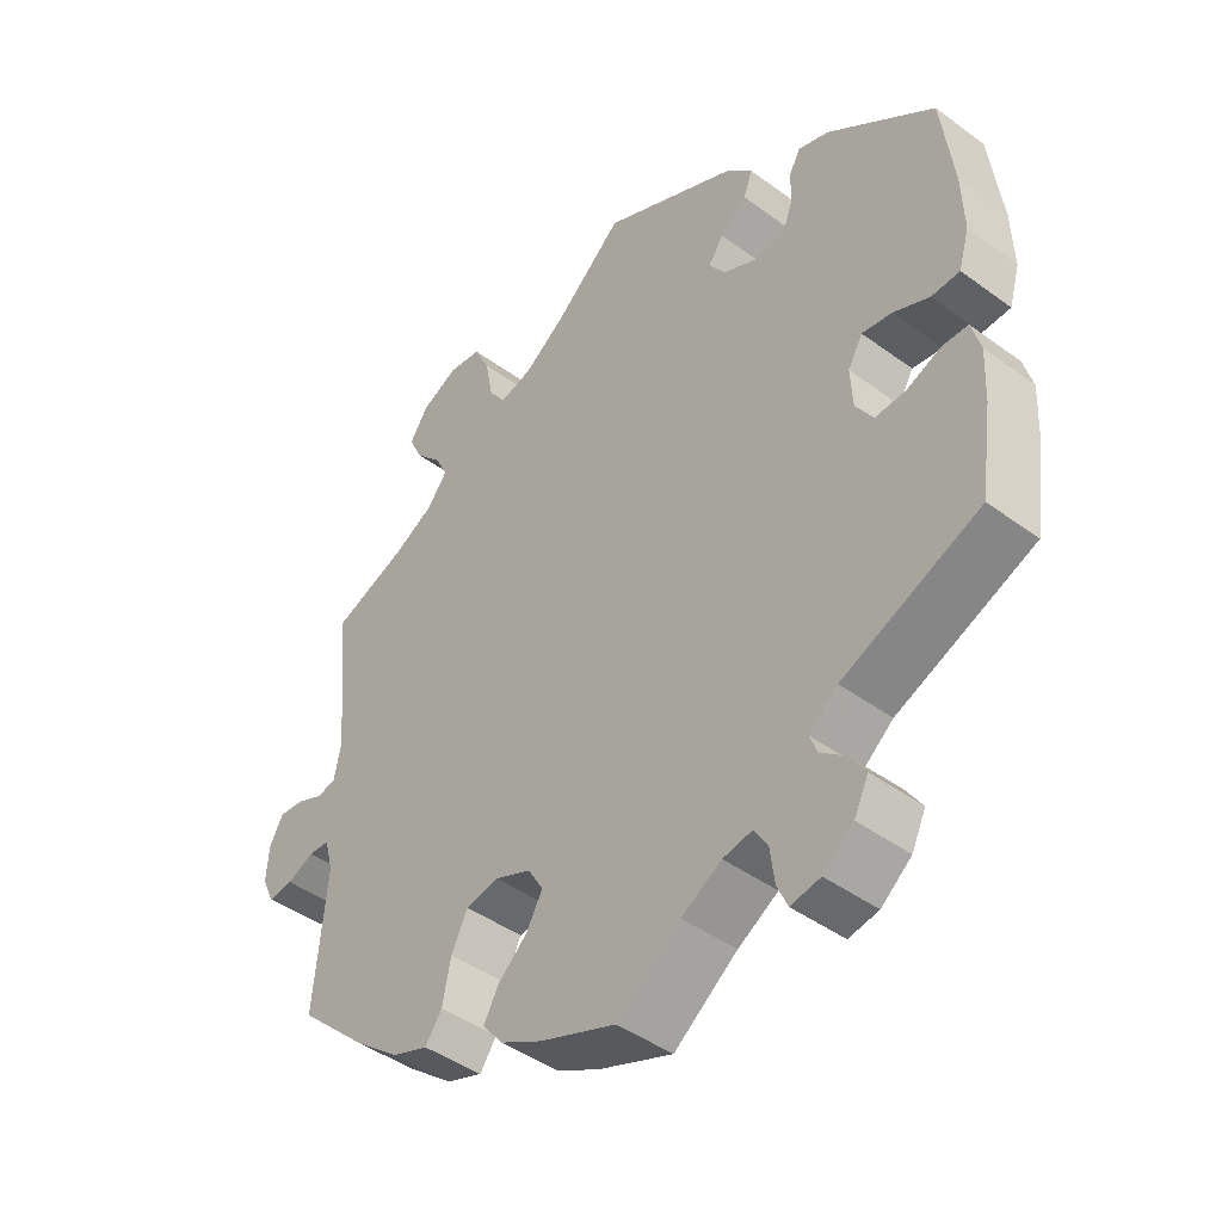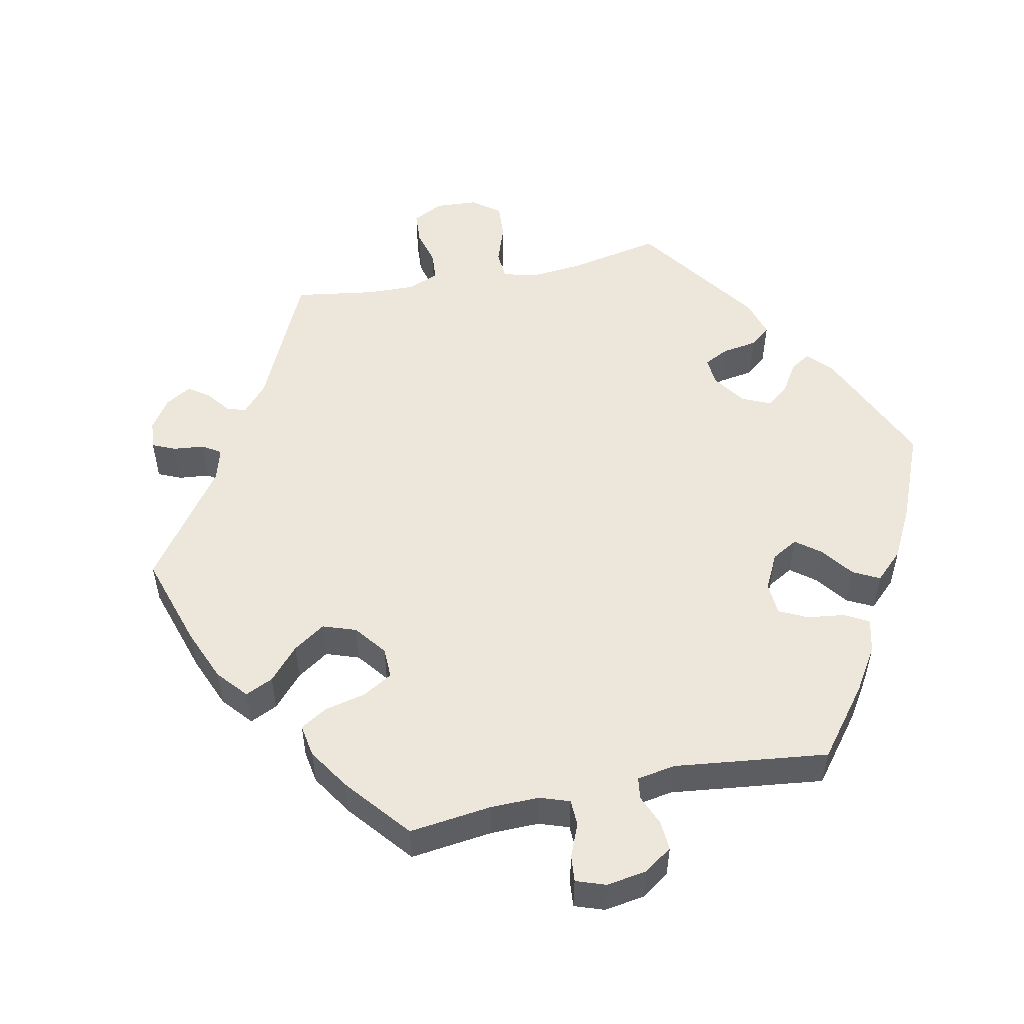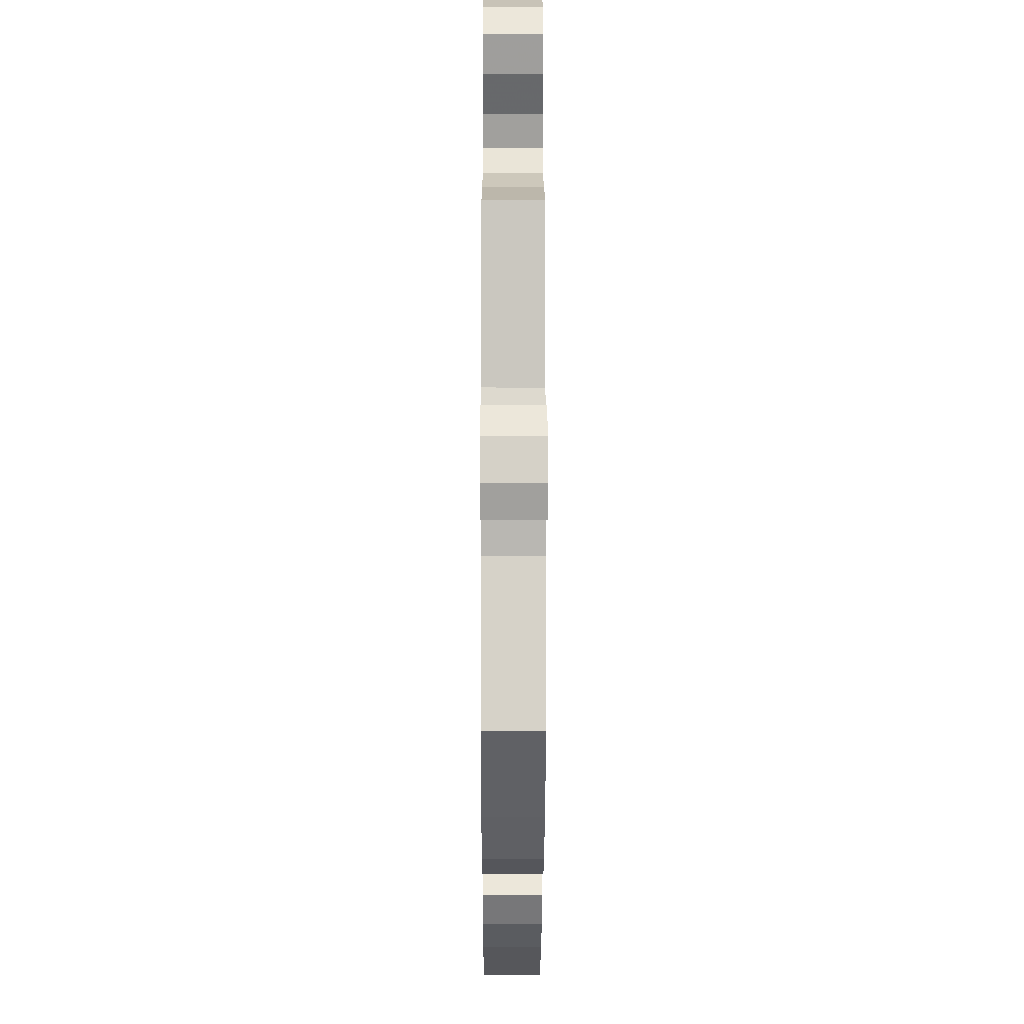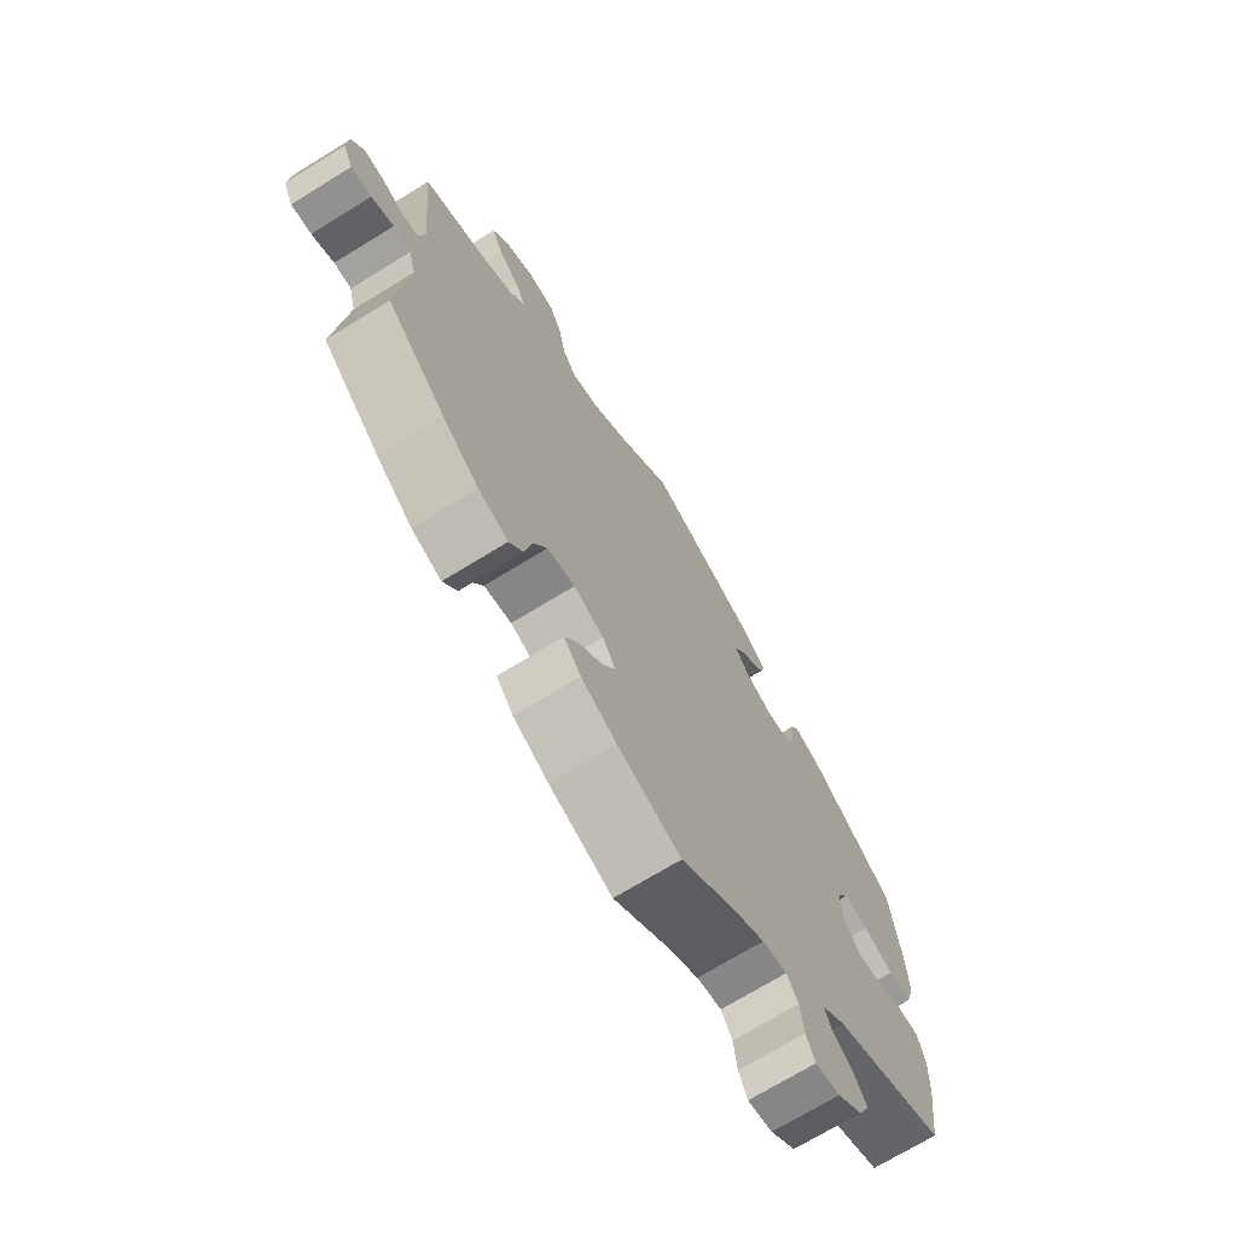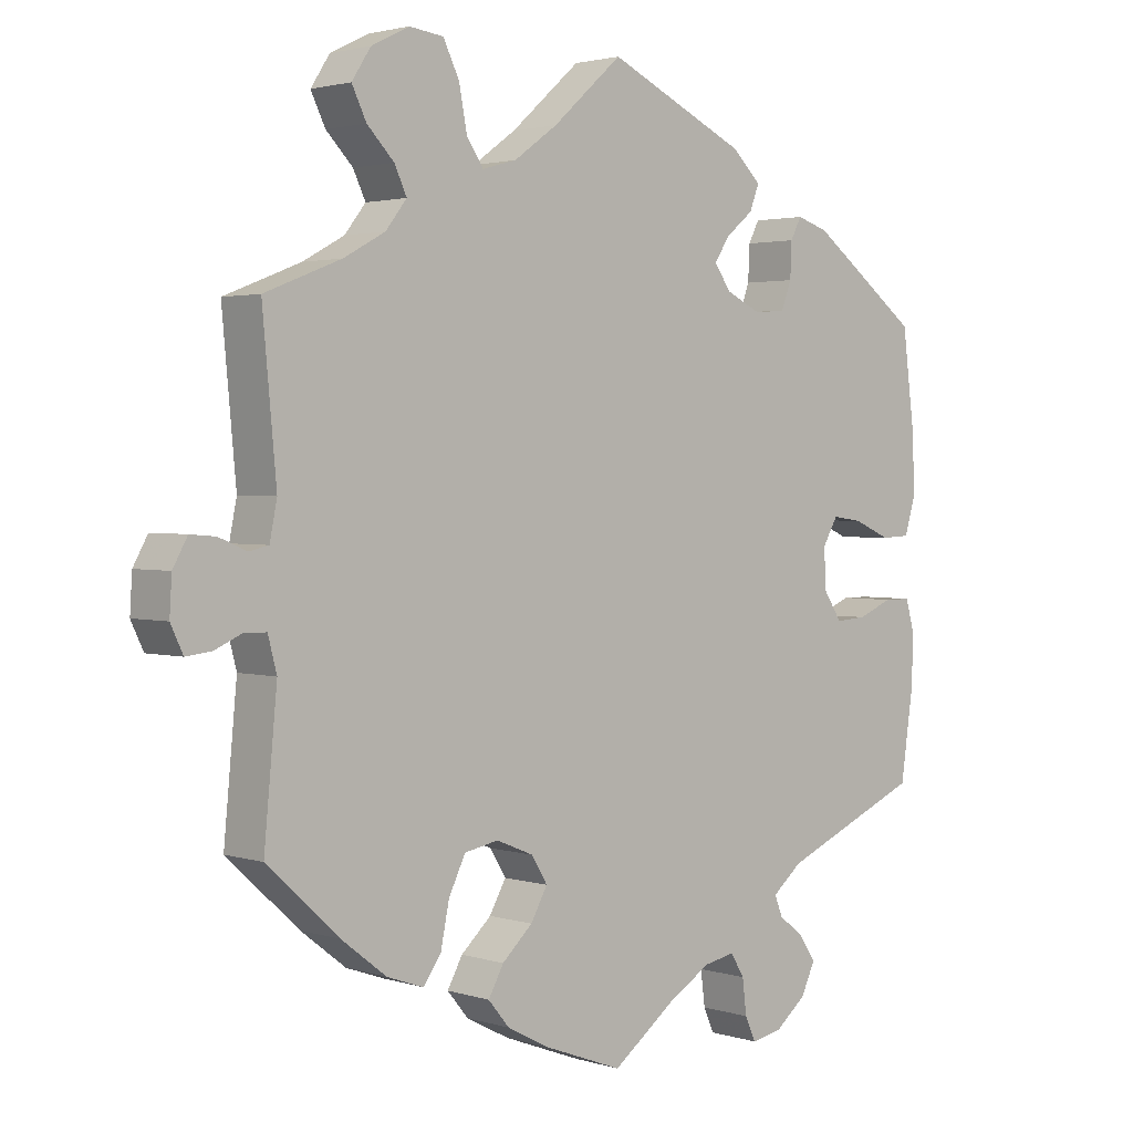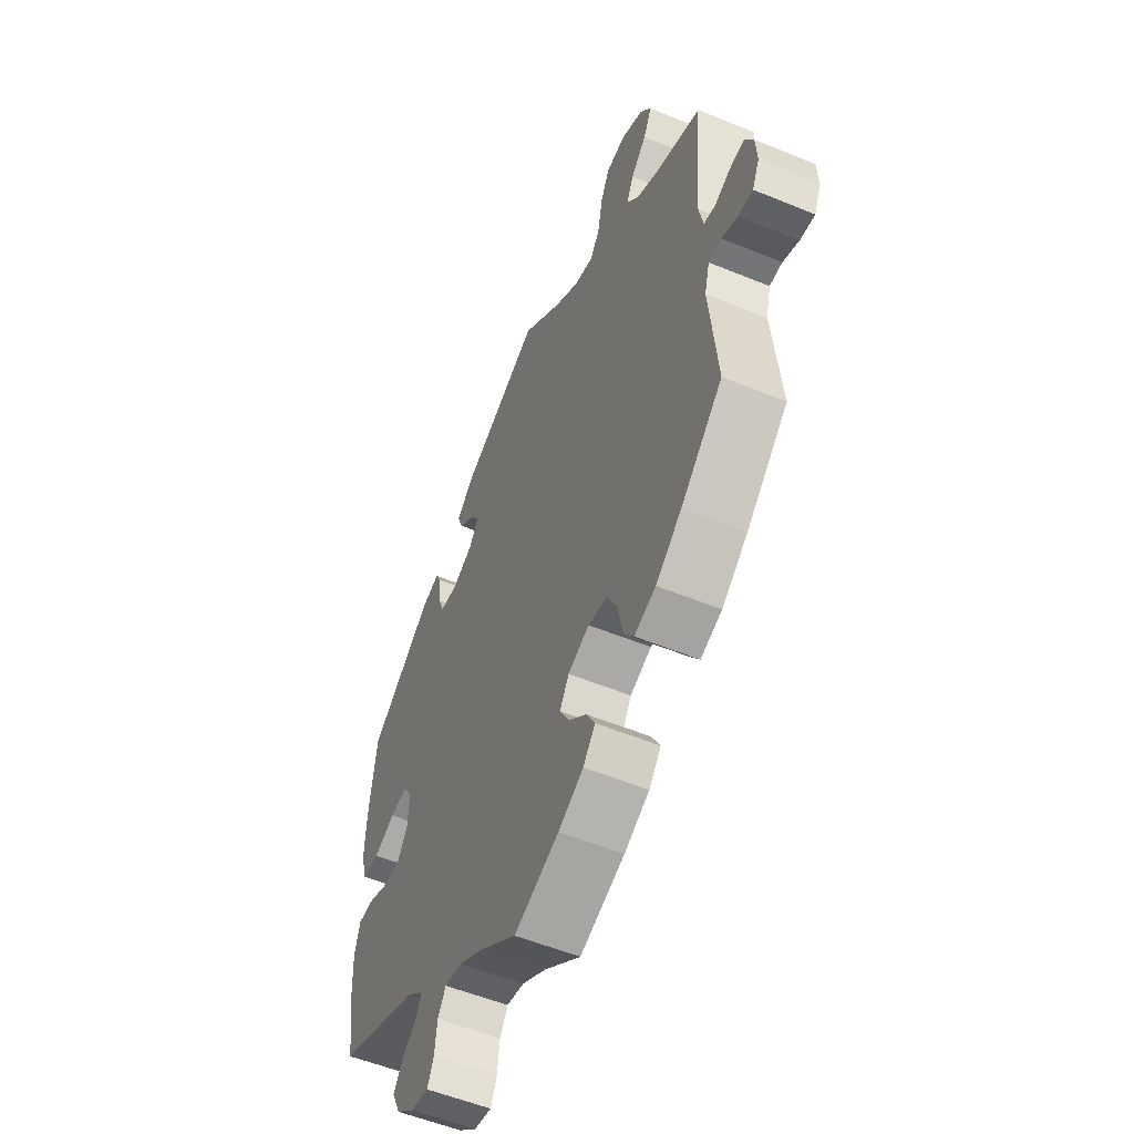
<metadata>
{"format":"obj","ext":"obj","renderer":"f3d","projection":"perspective","resolution":1024,"background":"white","views":[{"elev":-44.0,"azim":-130.7,"up":"+Z"},{"elev":52.0,"azim":-161.8,"up":"+Y"},{"elev":-6.8,"azim":89.8,"up":"+Z"},{"elev":-71.1,"azim":121.6,"up":"+Z"},{"elev":2.3,"azim":137.3,"up":"+Z"},{"elev":-54.6,"azim":66.5,"up":"+Z"}]}
</metadata>
<code>
v -0.09 0.07 -0.51
v -0.147 0.07 -0.476
v -0.189 0.07 -0.468
v -0.208 0.07 -0.499
v -0.214 0.07 -0.547
v -0.229 0.07 -0.58
v -0.271 0.07 -0.572
v -0.314 0.07 -0.537
v -0.334 0.07 -0.495
v -0.311 0.07 -0.461
v -0.276 0.07 -0.434
v -0.265 0.07 -0.406
v -0.306 0.07 -0.372
v -0.5 0.07 -0.289
v -0.517 0.07 -0.171
v -0.52 0.07 -0.1
v -0.507 0.07 -0.055
v -0.47 0.07 -0.055
v -0.422 0.07 -0.075
v -0.379 0.07 -0.078
v -0.354 0.07 -0.04
v -0.351 0.07 0.015
v -0.372 0.07 0.051
v -0.414 0.07 0.045
v -0.465 0.07 0.023
v -0.505 0.07 0.025
v -0.52 0.07 0.076
v -0.517 0.07 0.156
v -0.5 0.07 0.289
v -0.349 0.07 0.401
v -0.305 0.07 0.415
v -0.29 0.07 0.386
v -0.288 0.07 0.338
v -0.274 0.07 0.301
v -0.231 0.07 0.297
v -0.182 0.07 0.32
v -0.159 0.07 0.353
v -0.18 0.07 0.385
v -0.218 0.07 0.416
v -0.231 0.07 0.45
v -0.192 0.07 0.488
v 0 0.07 0.578
v 0.096 0.07 0.493
v 0.156 0.07 0.45
v 0.203 0.07 0.437
v 0.226 0.07 0.471
v 0.237 0.07 0.529
v 0.259 0.07 0.574
v 0.306 0.07 0.58
v 0.358 0.07 0.554
v 0.384 0.07 0.514
v 0.364 0.07 0.473
v 0.327 0.07 0.435
v 0.31 0.07 0.399
v 0.339 0.07 0.362
v 0.396 0.07 0.331
v 0.501 0.07 0.29
v 0.482 0.07 0.085
v 0.492 0.07 0.035
v 0.519 0.07 0.029
v 0.557 0.07 0.045
v 0.592 0.07 0.048
v 0.612 0.07 0.012
v 0.615 0.07 -0.038
v 0.598 0.07 -0.074
v 0.563 0.07 -0.07
v 0.525 0.07 -0.053
v 0.495 0.07 -0.054
v 0.483 0.07 -0.1
v 0.501 0.07 -0.289
v 0.402 0.07 -0.38
v 0.34 0.07 -0.428
v 0.289 0.07 -0.446
v 0.265 0.07 -0.412
v 0.253 0.07 -0.353
v 0.23 0.07 -0.306
v 0.183 0.07 -0.297
v 0.132 0.07 -0.318
v 0.11 0.07 -0.354
v 0.133 0.07 -0.395
v 0.175 0.07 -0.434
v 0.196 0.07 -0.472
v 0.167 0.07 -0.507
v 0.107 0.07 -0.538
v 0 0.07 -0.578
v -0.09 0 -0.51
v -0.147 0 -0.476
v -0.189 0 -0.468
v -0.208 0 -0.499
v -0.214 0 -0.547
v -0.229 0 -0.58
v -0.271 0 -0.572
v -0.314 0 -0.537
v -0.334 0 -0.495
v -0.311 0 -0.461
v -0.276 0 -0.434
v -0.265 0 -0.406
v -0.306 0 -0.372
v -0.5 0 -0.289
v -0.517 0 -0.171
v -0.52 0 -0.1
v -0.507 0 -0.055
v -0.47 0 -0.055
v -0.422 0 -0.075
v -0.379 0 -0.078
v -0.354 0 -0.04
v -0.351 0 0.015
v -0.372 0 0.051
v -0.414 0 0.045
v -0.465 0 0.023
v -0.505 0 0.025
v -0.52 0 0.076
v -0.517 0 0.156
v -0.5 0 0.289
v -0.349 0 0.401
v -0.305 0 0.415
v -0.29 0 0.386
v -0.288 0 0.338
v -0.274 0 0.301
v -0.231 0 0.297
v -0.182 0 0.32
v -0.159 0 0.353
v -0.18 0 0.385
v -0.218 0 0.416
v -0.231 0 0.45
v -0.192 0 0.488
v 0 0 0.578
v 0.096 0 0.493
v 0.156 0 0.45
v 0.203 0 0.437
v 0.226 0 0.471
v 0.237 0 0.529
v 0.259 0 0.574
v 0.306 0 0.58
v 0.358 0 0.554
v 0.384 0 0.514
v 0.364 0 0.473
v 0.327 0 0.435
v 0.31 0 0.399
v 0.339 0 0.362
v 0.396 0 0.331
v 0.501 0 0.29
v 0.482 0 0.085
v 0.492 0 0.035
v 0.519 0 0.029
v 0.557 0 0.045
v 0.592 0 0.048
v 0.612 0 0.012
v 0.615 0 -0.038
v 0.598 0 -0.074
v 0.563 0 -0.07
v 0.525 0 -0.053
v 0.495 0 -0.054
v 0.483 0 -0.1
v 0.501 0 -0.289
v 0.402 0 -0.38
v 0.34 0 -0.428
v 0.289 0 -0.446
v 0.265 0 -0.412
v 0.253 0 -0.353
v 0.23 0 -0.306
v 0.183 0 -0.297
v 0.132 0 -0.318
v 0.11 0 -0.354
v 0.133 0 -0.395
v 0.175 0 -0.434
v 0.196 0 -0.472
v 0.167 0 -0.507
v 0.107 0 -0.538
v 0 0 -0.578
f 84 85 1
f 83 84 1 2
f 80 81 82 83
f 79 80 83 2
f 78 79 2 3
f 72 73 74 75
f 72 75 76
f 69 70 71 72
f 68 69 72 76
f 64 65 66 67
f 64 67 68
f 63 64 68
f 60 61 62 63
f 60 63 68
f 59 60 68 76
f 56 57 58
f 55 56 58 59
f 54 55 59 76
f 50 51 52 53
f 50 53 54
f 49 50 54
f 46 47 48 49
f 45 46 49 54
f 44 45 54 76
f 40 41 42 43
f 38 39 40 43
f 37 38 43 44
f 36 37 44 76
f 30 31 32 33
f 30 33 34
f 29 30 34
f 28 29 34 35
f 24 25 26 27
f 23 24 27 28
f 16 17 18 19
f 16 19 20
f 13 14 15 16
f 12 13 16 20
f 8 9 10 11
f 8 11 12
f 7 8 12
f 4 5 6 7
f 3 4 7 12
f 78 3 12 20
f 35 36 76 77
f 23 28 35 77
f 22 23 77 78
f 21 22 78
f 20 21 78
f 86 170 169
f 87 86 169 168
f 168 167 166 165
f 87 168 165 164
f 88 87 164 163
f 160 159 158 157
f 161 160 157
f 157 156 155 154
f 161 157 154 153
f 152 151 150 149
f 153 152 149
f 153 149 148
f 148 147 146 145
f 153 148 145
f 161 153 145 144
f 143 142 141
f 144 143 141 140
f 161 144 140 139
f 138 137 136 135
f 139 138 135
f 139 135 134
f 134 133 132 131
f 139 134 131 130
f 161 139 130 129
f 128 127 126 125
f 128 125 124 123
f 129 128 123 122
f 161 129 122 121
f 118 117 116 115
f 119 118 115
f 119 115 114
f 120 119 114 113
f 112 111 110 109
f 113 112 109 108
f 104 103 102 101
f 105 104 101
f 101 100 99 98
f 105 101 98 97
f 96 95 94 93
f 97 96 93
f 97 93 92
f 92 91 90 89
f 97 92 89 88
f 105 97 88 163
f 162 161 121 120
f 162 120 113 108
f 163 162 108 107
f 163 107 106
f 163 106 105
f 1 86 87 2
f 2 87 88 3
f 3 88 89 4
f 4 89 90 5
f 5 90 91 6
f 6 91 92 7
f 7 92 93 8
f 8 93 94 9
f 9 94 95 10
f 10 95 96 11
f 11 96 97 12
f 12 97 98 13
f 13 98 99 14
f 14 99 100 15
f 15 100 101 16
f 16 101 102 17
f 17 102 103 18
f 18 103 104 19
f 19 104 105 20
f 20 105 106 21
f 21 106 107 22
f 22 107 108 23
f 23 108 109 24
f 24 109 110 25
f 25 110 111 26
f 26 111 112 27
f 27 112 113 28
f 28 113 114 29
f 29 114 115 30
f 30 115 116 31
f 31 116 117 32
f 32 117 118 33
f 33 118 119 34
f 34 119 120 35
f 35 120 121 36
f 36 121 122 37
f 37 122 123 38
f 38 123 124 39
f 39 124 125 40
f 40 125 126 41
f 41 126 127 42
f 42 127 128 43
f 43 128 129 44
f 44 129 130 45
f 45 130 131 46
f 46 131 132 47
f 47 132 133 48
f 48 133 134 49
f 49 134 135 50
f 50 135 136 51
f 51 136 137 52
f 52 137 138 53
f 53 138 139 54
f 54 139 140 55
f 55 140 141 56
f 56 141 142 57
f 57 142 143 58
f 58 143 144 59
f 59 144 145 60
f 60 145 146 61
f 61 146 147 62
f 62 147 148 63
f 63 148 149 64
f 64 149 150 65
f 65 150 151 66
f 66 151 152 67
f 67 152 153 68
f 68 153 154 69
f 69 154 155 70
f 70 155 156 71
f 71 156 157 72
f 72 157 158 73
f 73 158 159 74
f 74 159 160 75
f 75 160 161 76
f 76 161 162 77
f 77 162 163 78
f 78 163 164 79
f 79 164 165 80
f 80 165 166 81
f 81 166 167 82
f 82 167 168 83
f 83 168 169 84
f 84 169 170 85
f 85 170 86 1

</code>
